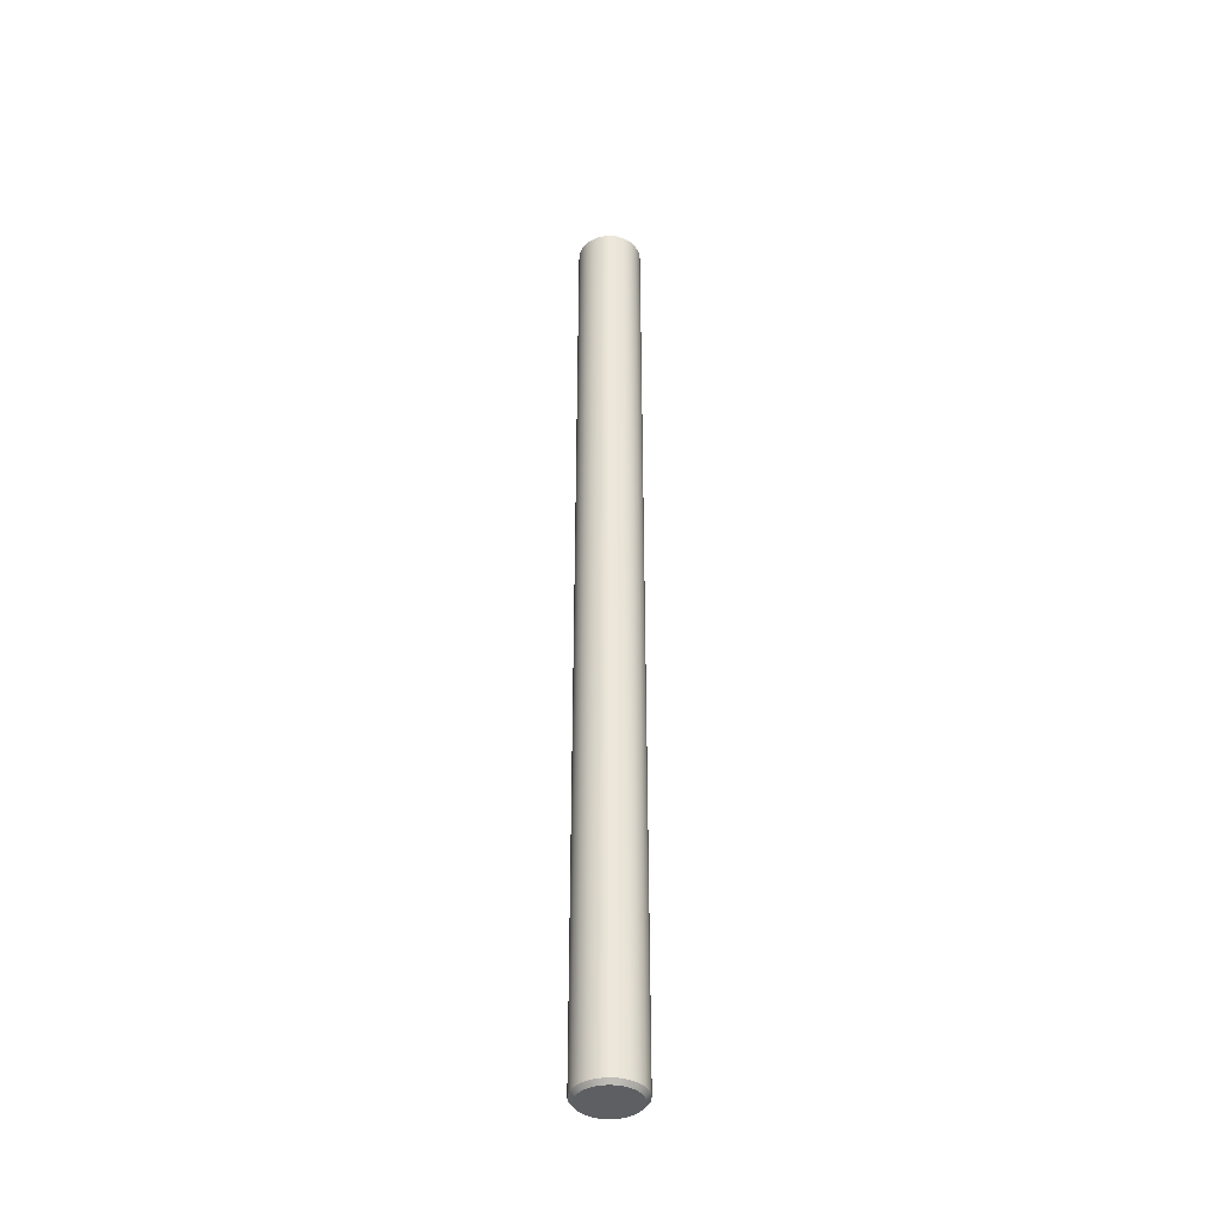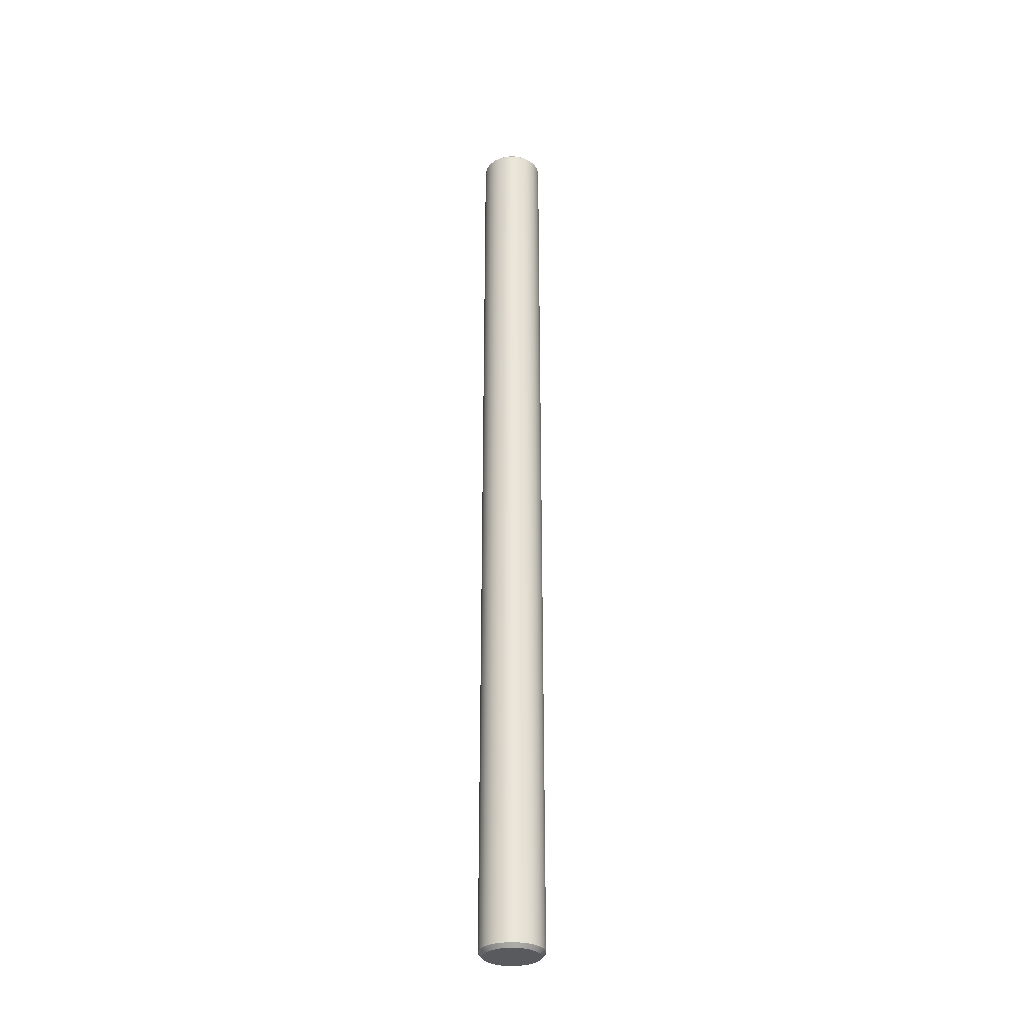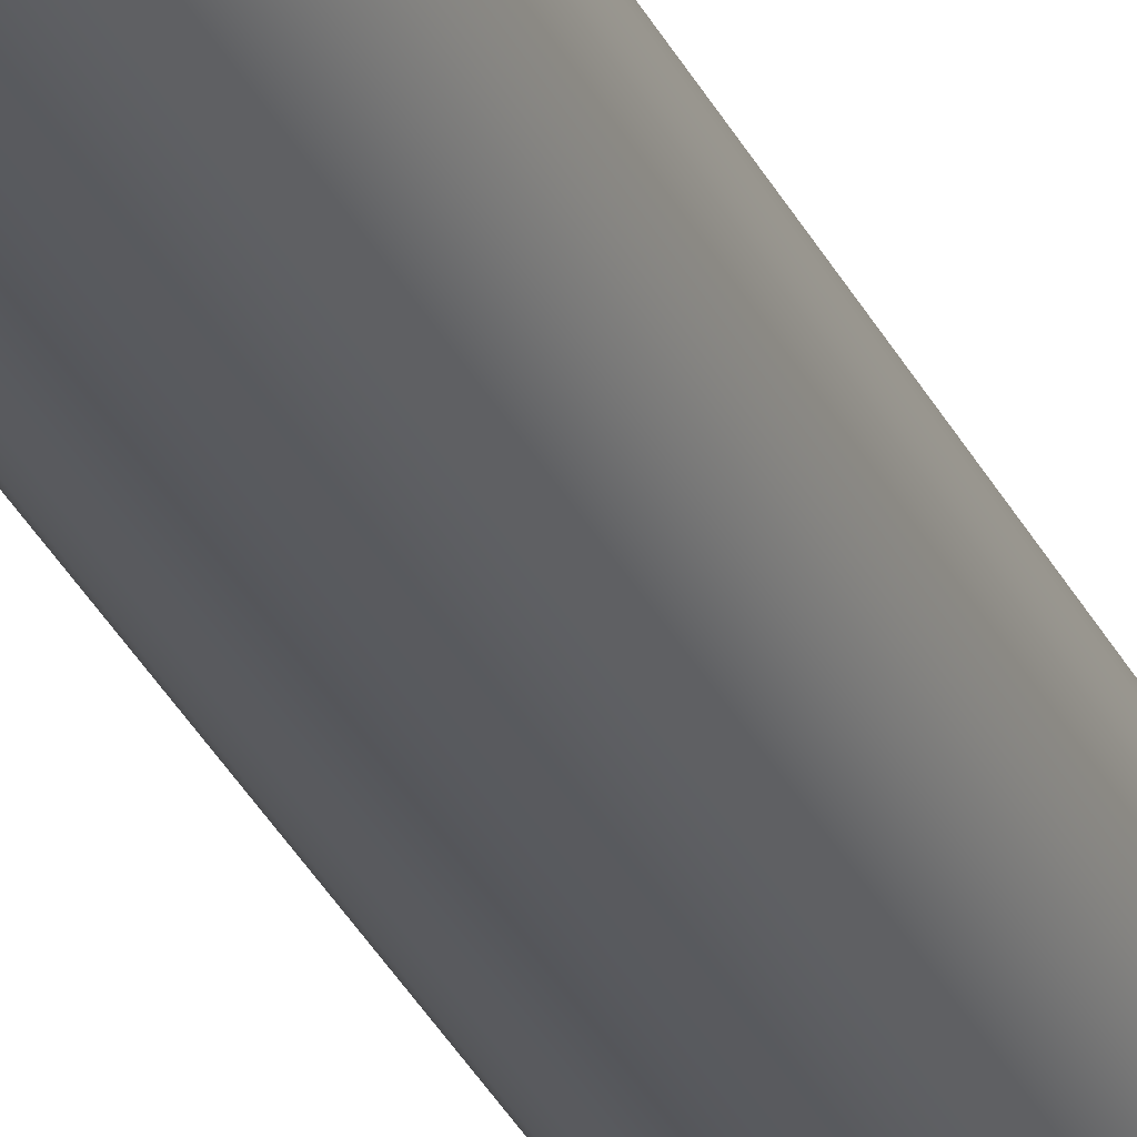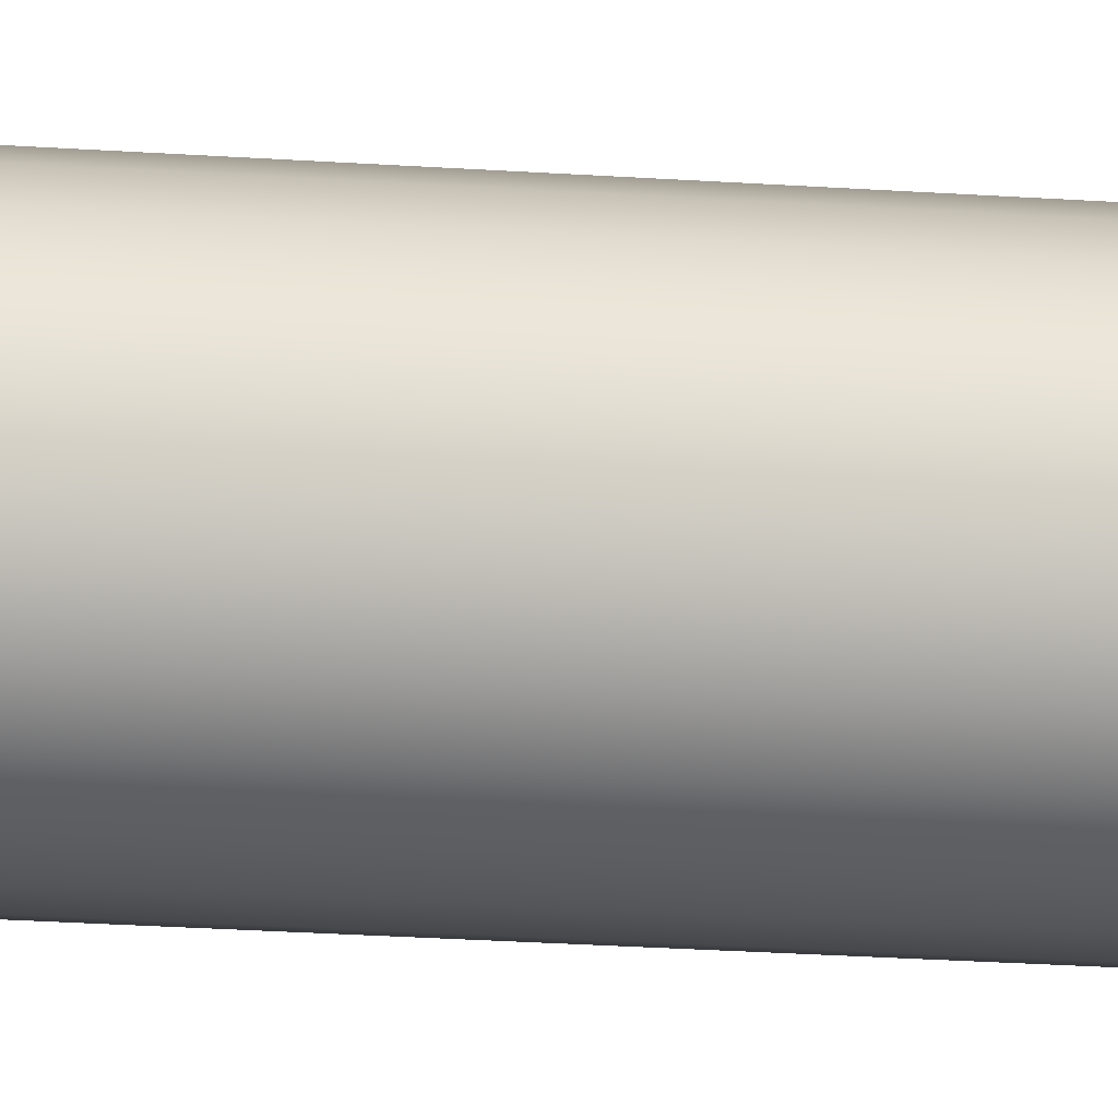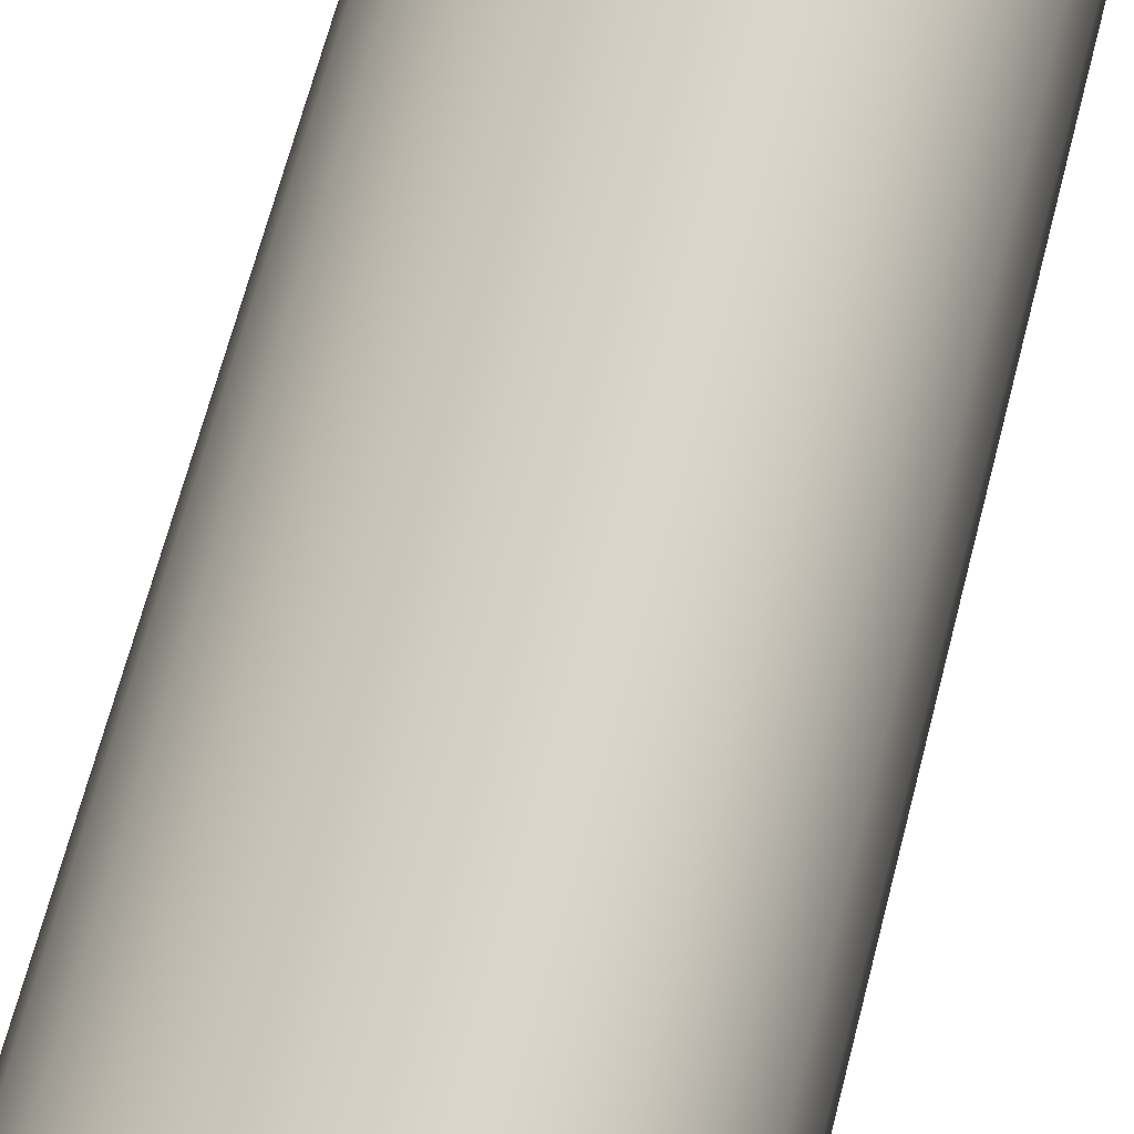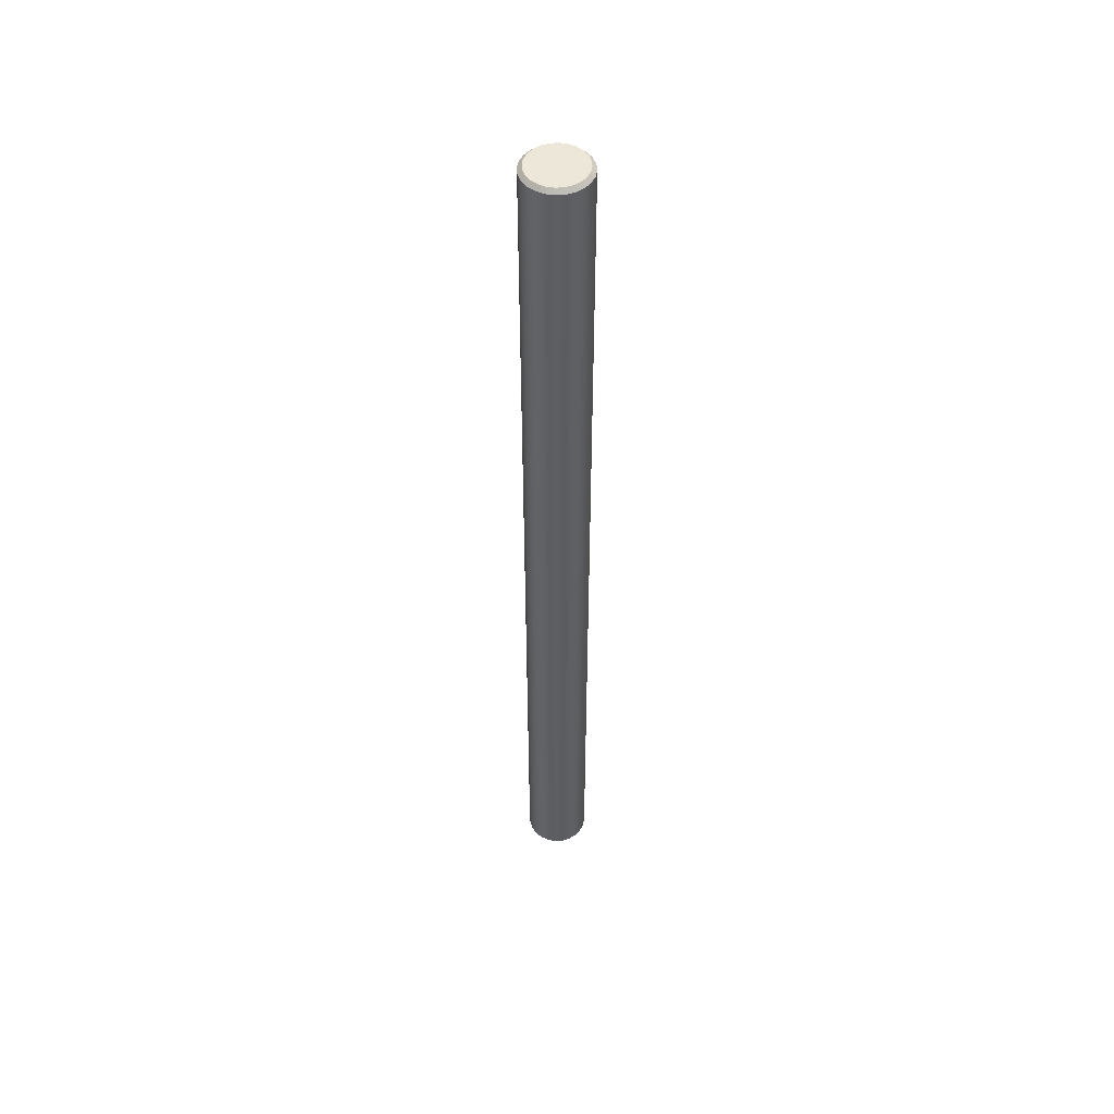
<metadata>
{"format":"obj","ext":"obj","renderer":"f3d","projection":"perspective","resolution":1024,"background":"white","views":[{"elev":-40.1,"azim":-12.7,"up":"+Y"},{"elev":-31.4,"azim":143.2,"up":"+Y"},{"elev":-30.2,"azim":21.3,"up":"+Z"},{"elev":-11.2,"azim":-103.6,"up":"+Z"},{"elev":24.3,"azim":-173.4,"up":"+Z"},{"elev":50.2,"azim":47.8,"up":"+Y"}]}
</metadata>
<code>
g body_1
v 0 0.242 0
v 0.001812 0.242 0.006761
v 0.0035 0.242 0.006062
v 0.00495 0.242 0.00495
v 0.006062 0.242 0.0035
v 0.006761 0.242 0.001812
v 0.007 0.242 0
v 0.006761 0.242 -0.001812
v 0.006062 0.242 -0.0035
v 0.00495 0.242 -0.00495
v 0.0035 0.242 -0.006062
v 0.001812 0.242 -0.006761
v 0 0.242 -0.007
v -0.001812 0.242 -0.006761
v -0.0035 0.242 -0.006062
v -0.00495 0.242 -0.00495
v -0.006062 0.242 -0.0035
v -0.006761 0.242 -0.001812
v -0.007 0.242 0
v -0.006761 0.242 0.001812
v -0.006062 0.242 0.0035
v -0.00495 0.242 0.00495
v -0.0035 0.242 0.006062
v -0.001812 0.242 0.006761
v 0 0.242 0.007
v 0 0.241 -0.008
v 0 0.242 -0.007
v 0.001812 0.242 -0.006761
v 0.002071 0.241 -0.007727
v 0.0035 0.242 -0.006062
v 0.004 0.241 -0.006928
v 0.00495 0.242 -0.00495
v 0.005657 0.241 -0.005657
v 0.006062 0.242 -0.0035
v 0.006928 0.241 -0.004
v 0.006761 0.242 -0.001812
v 0.007727 0.241 -0.002071
v 0.007 0.242 0
v 0.008 0.241 0
v 0.006761 0.242 0.001812
v 0.007727 0.241 0.002071
v 0.006062 0.242 0.0035
v 0.006928 0.241 0.004
v 0.00495 0.242 0.00495
v 0.005657 0.241 0.005657
v 0.0035 0.242 0.006062
v 0.004 0.241 0.006928
v 0.001812 0.242 0.006761
v 0.002071 0.241 0.007727
v 0 0.242 0.007
v 0 0.241 0.008
v -0.001812 0.242 0.006761
v -0.002071 0.241 0.007727
v -0.0035 0.242 0.006062
v -0.004 0.241 0.006928
v -0.00495 0.242 0.00495
v -0.005657 0.241 0.005657
v -0.006062 0.242 0.0035
v -0.006928 0.241 0.004
v -0.006761 0.242 0.001812
v -0.007727 0.241 0.002071
v -0.007 0.242 0
v -0.008 0.241 0
v -0.006761 0.242 -0.001812
v -0.007727 0.241 -0.002071
v -0.006062 0.242 -0.0035
v -0.006928 0.241 -0.004
v -0.00495 0.242 -0.00495
v -0.005657 0.241 -0.005657
v -0.0035 0.242 -0.006062
v -0.004 0.241 -0.006928
v -0.001812 0.242 -0.006761
v -0.002071 0.241 -0.007727
v 0 0.001 -0.008
v 0 0.241 -0.008
v 0.002071 0.241 -0.007727
v 0.002071 0.001 -0.007727
v 0.004 0.241 -0.006928
v 0.004 0.001 -0.006928
v 0.005657 0.241 -0.005657
v 0.005657 0.001 -0.005657
v 0.006928 0.241 -0.004
v 0.006928 0.001 -0.004
v 0.007727 0.241 -0.002071
v 0.007727 0.001 -0.002071
v 0.008 0.241 0
v 0.008 0.001 0
v 0.007727 0.241 0.002071
v 0.007727 0.001 0.002071
v 0.006928 0.241 0.004
v 0.006928 0.001 0.004
v 0.005657 0.241 0.005657
v 0.005657 0.001 0.005657
v 0.004 0.241 0.006928
v 0.004 0.001 0.006928
v 0.002071 0.241 0.007727
v 0.002071 0.001 0.007727
v 0 0.241 0.008
v 0 0.001 0.008
v -0.002071 0.241 0.007727
v -0.002071 0.001 0.007727
v -0.004 0.241 0.006928
v -0.004 0.001 0.006928
v -0.005657 0.241 0.005657
v -0.005657 0.001 0.005657
v -0.006928 0.241 0.004
v -0.006928 0.001 0.004
v -0.007727 0.241 0.002071
v -0.007727 0.001 0.002071
v -0.008 0.241 0
v -0.008 0.001 0
v -0.007727 0.241 -0.002071
v -0.007727 0.001 -0.002071
v -0.006928 0.241 -0.004
v -0.006928 0.001 -0.004
v -0.005657 0.241 -0.005657
v -0.005657 0.001 -0.005657
v -0.004 0.241 -0.006928
v -0.004 0.001 -0.006928
v -0.002071 0.241 -0.007727
v -0.002071 0.001 -0.007727
v 0 0.001 0.008
v 0 0 0.007
v 0.001812 0 0.006761
v 0.002071 0.001 0.007727
v 0.0035 0 0.006062
v 0.004 0.001 0.006928
v 0.00495 0 0.00495
v 0.005657 0.001 0.005657
v 0.006062 0 0.0035
v 0.006928 0.001 0.004
v 0.006761 0 0.001812
v 0.007727 0.001 0.002071
v 0.007 0 0
v 0.008 0.001 0
v 0.006761 0 -0.001812
v 0.007727 0.001 -0.002071
v 0.006062 0 -0.0035
v 0.006928 0.001 -0.004
v 0.00495 0 -0.00495
v 0.005657 0.001 -0.005657
v 0.0035 0 -0.006062
v 0.004 0.001 -0.006928
v 0.001812 0 -0.006761
v 0.002071 0.001 -0.007727
v 0 0 -0.007
v 0 0.001 -0.008
v -0.001812 0 -0.006761
v -0.002071 0.001 -0.007727
v -0.0035 0 -0.006062
v -0.004 0.001 -0.006928
v -0.00495 0 -0.00495
v -0.005657 0.001 -0.005657
v -0.006062 0 -0.0035
v -0.006928 0.001 -0.004
v -0.006761 0 -0.001812
v -0.007727 0.001 -0.002071
v -0.007 0 0
v -0.008 0.001 0
v -0.006761 0 0.001812
v -0.007727 0.001 0.002071
v -0.006062 0 0.0035
v -0.006928 0.001 0.004
v -0.00495 0 0.00495
v -0.005657 0.001 0.005657
v -0.0035 0 0.006062
v -0.004 0.001 0.006928
v -0.001812 0 0.006761
v -0.002071 0.001 0.007727
v 0 0 0
v -0.001812 0 0.006761
v -0.0035 0 0.006062
v -0.00495 0 0.00495
v -0.006062 0 0.0035
v -0.006761 0 0.001812
v -0.007 0 0
v -0.006761 0 -0.001812
v -0.006062 0 -0.0035
v -0.00495 0 -0.00495
v -0.0035 0 -0.006062
v -0.001812 0 -0.006761
v 0 0 -0.007
v 0.001812 0 -0.006761
v 0.0035 0 -0.006062
v 0.00495 0 -0.00495
v 0.006062 0 -0.0035
v 0.006761 0 -0.001812
v 0.007 0 0
v 0.006761 0 0.001812
v 0.006062 0 0.0035
v 0.00495 0 0.00495
v 0.0035 0 0.006062
v 0.001812 0 0.006761
v 0 0 0.007
f 120 119 118
f 119 120 121
f 117 118 119
f 115 116 117
f 113 114 115
f 111 112 113
f 109 110 111
f 107 108 109
f 105 106 107
f 103 104 105
f 101 102 103
f 99 100 101
f 97 98 99
f 95 96 97
f 93 94 95
f 91 92 93
f 89 90 91
f 87 88 89
f 85 86 87
f 83 84 85
f 81 82 83
f 79 80 81
f 77 78 79
f 74 76 77
f 118 117 116
f 116 115 114
f 114 113 112
f 112 111 110
f 110 109 108
f 108 107 106
f 106 105 104
f 104 103 102
f 102 101 100
f 100 99 98
f 98 97 96
f 96 95 94
f 94 93 92
f 92 91 90
f 90 89 88
f 88 87 86
f 86 85 84
f 84 83 82
f 82 81 80
f 80 79 78
f 78 77 76
f 76 74 75
f 75 121 120
f 121 75 74
f 1 25 2
f 1 24 25
f 1 23 24
f 1 22 23
f 1 21 22
f 1 20 21
f 1 19 20
f 1 18 19
f 1 17 18
f 1 16 17
f 1 15 16
f 1 14 15
f 1 13 14
f 1 12 13
f 1 11 12
f 1 10 11
f 1 9 10
f 1 8 9
f 1 7 8
f 1 6 7
f 1 5 6
f 1 4 5
f 1 3 4
f 3 1 2
f 172 170 171
f 170 172 173
f 170 173 174
f 170 174 175
f 170 175 176
f 170 176 177
f 170 177 178
f 170 178 179
f 170 179 180
f 170 180 181
f 170 181 182
f 170 182 183
f 170 183 184
f 170 184 185
f 170 185 186
f 170 186 187
f 170 187 188
f 170 188 189
f 170 189 190
f 170 190 191
f 170 191 192
f 170 192 193
f 170 193 194
f 170 194 171
f 167 168 169
f 165 166 167
f 163 164 165
f 161 162 163
f 159 160 161
f 157 158 159
f 155 156 157
f 153 154 155
f 151 152 153
f 149 150 151
f 147 148 149
f 145 146 147
f 143 144 145
f 141 142 143
f 139 140 141
f 137 138 139
f 135 136 137
f 133 134 135
f 131 132 133
f 129 130 131
f 127 128 129
f 125 126 127
f 169 123 122
f 122 124 125
f 166 165 164
f 164 163 162
f 162 161 160
f 160 159 158
f 158 157 156
f 156 155 154
f 154 153 152
f 152 151 150
f 150 149 148
f 148 147 146
f 146 145 144
f 144 143 142
f 142 141 140
f 140 139 138
f 138 137 136
f 136 135 134
f 134 133 132
f 132 131 130
f 130 129 128
f 128 127 126
f 126 125 124
f 124 122 123
f 123 169 168
f 168 167 166
f 26 28 29
f 31 32 33
f 33 34 35
f 35 36 37
f 37 38 39
f 39 40 41
f 41 42 43
f 43 44 45
f 45 46 47
f 47 48 49
f 49 50 51
f 51 52 53
f 53 54 55
f 55 56 57
f 57 58 59
f 59 60 61
f 61 62 63
f 63 64 65
f 65 66 67
f 67 68 69
f 69 70 71
f 71 72 73
f 73 27 26
f 27 73 72
f 28 26 27
f 30 29 28
f 32 31 30
f 34 33 32
f 36 35 34
f 38 37 36
f 40 39 38
f 42 41 40
f 44 43 42
f 46 45 44
f 48 47 46
f 50 49 48
f 52 51 50
f 54 53 52
f 56 55 54
f 58 57 56
f 60 59 58
f 62 61 60
f 64 63 62
f 66 65 64
f 68 67 66
f 70 69 68
f 72 71 70
f 29 30 31

</code>
